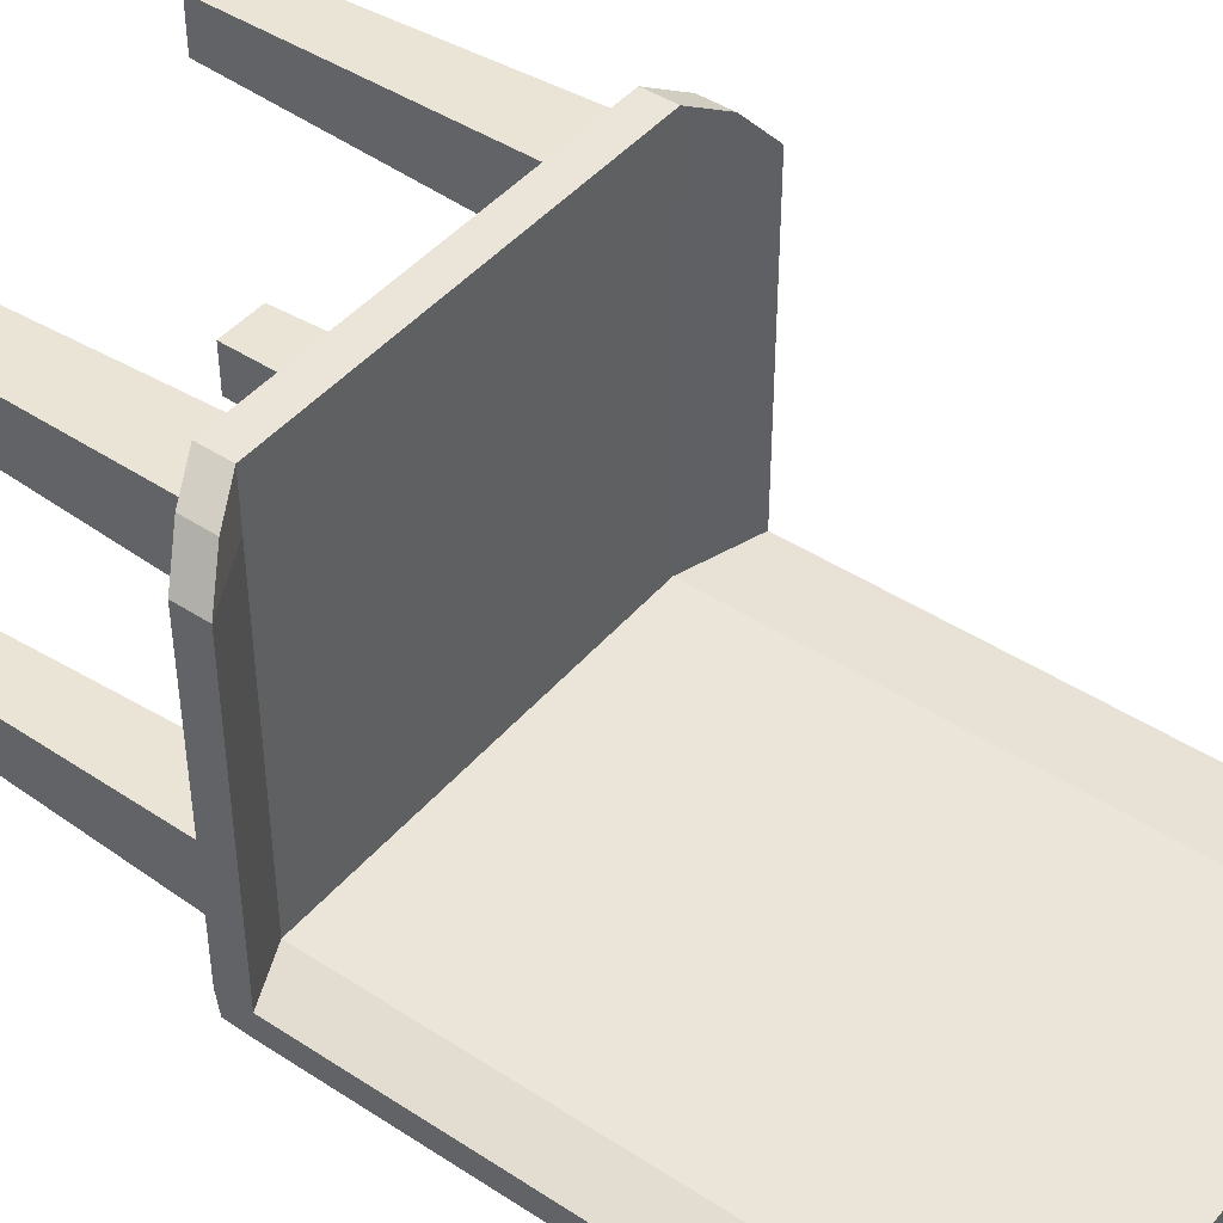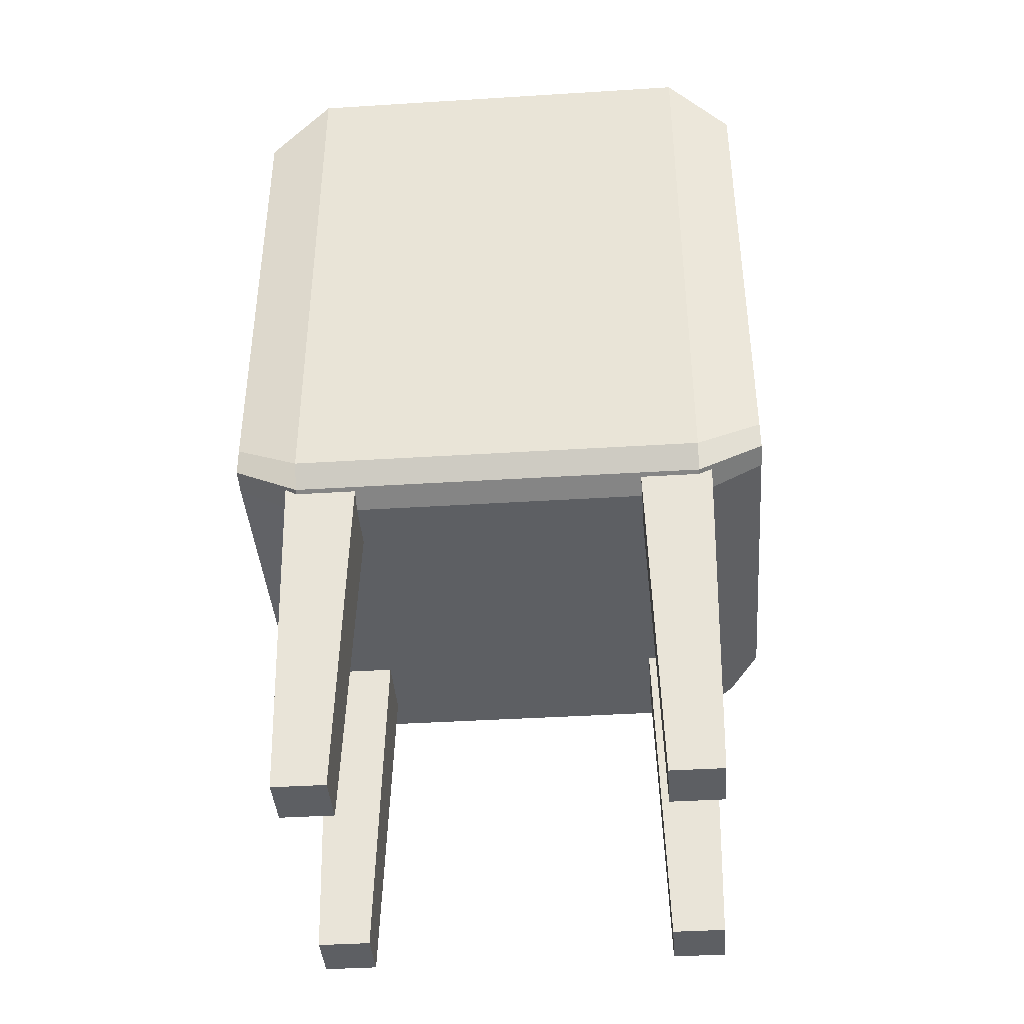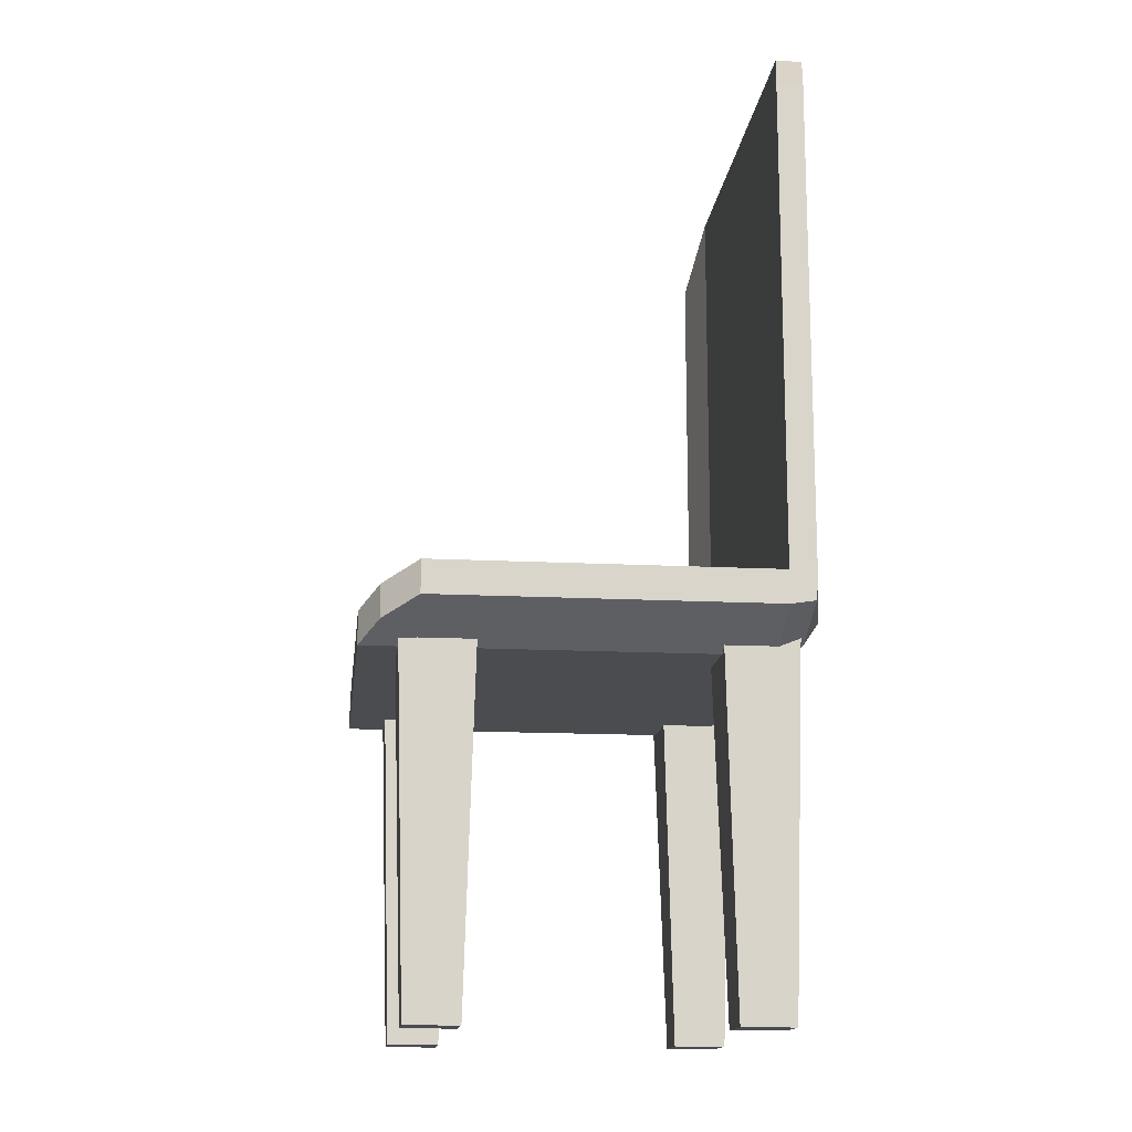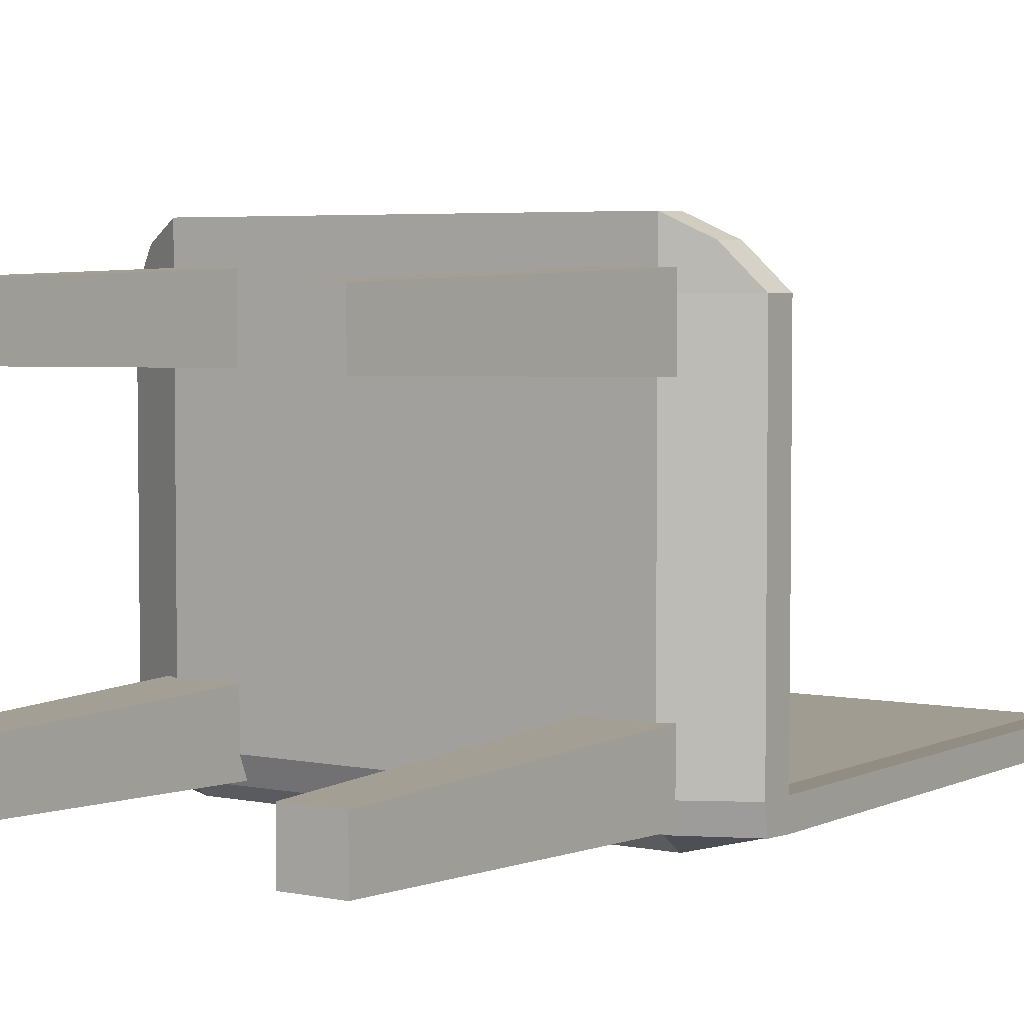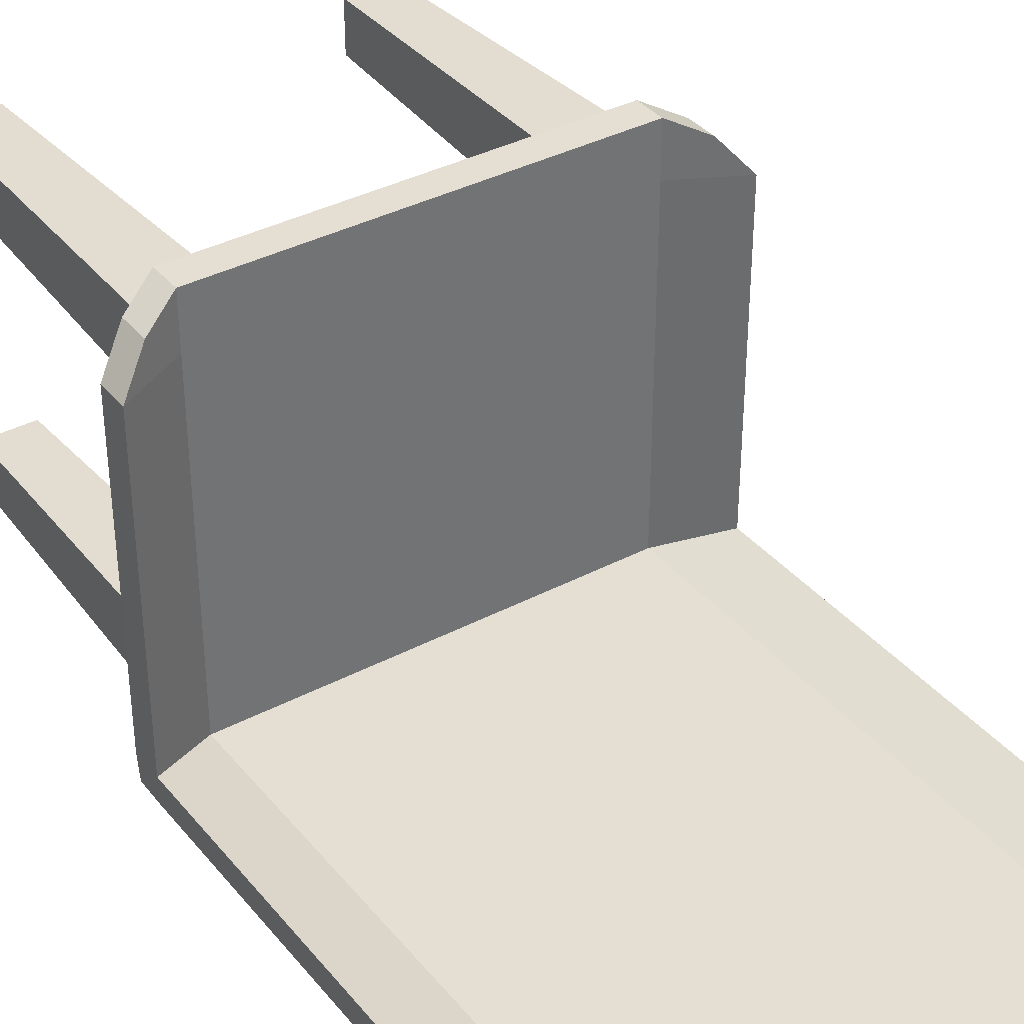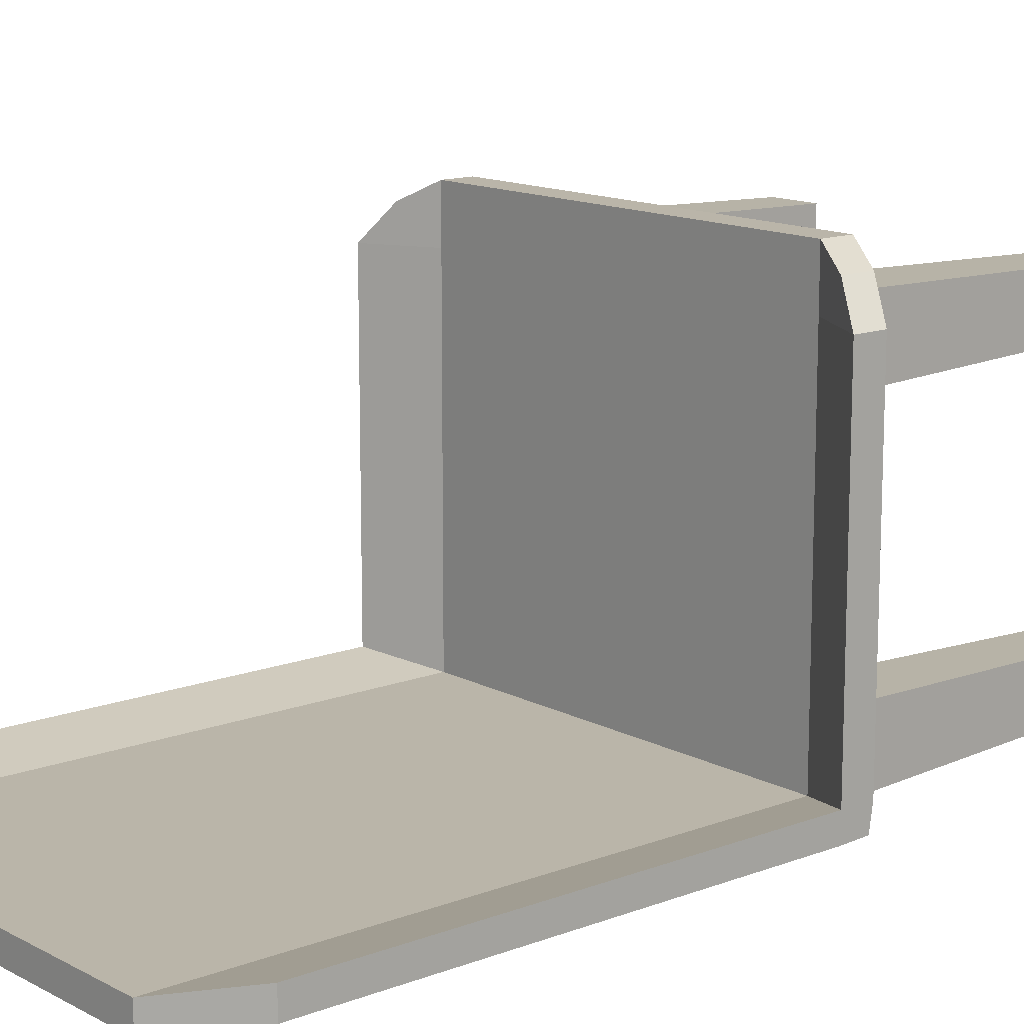
<metadata>
{"format":"obj","ext":"obj","renderer":"f3d","projection":"perspective","resolution":1024,"background":"white","views":[{"elev":44.5,"azim":127.3,"up":"+Z"},{"elev":-40.4,"azim":-175.6,"up":"+Y"},{"elev":-14.9,"azim":83.6,"up":"+Y"},{"elev":4.3,"azim":34.1,"up":"+Z"},{"elev":36.9,"azim":145.7,"up":"+Z"},{"elev":13.5,"azim":-130.5,"up":"+Z"}]}
</metadata>
<code>
o Cube
v 0.8106 0.15 -0.5753
v 0.8106 0.06439 -0.5713
v 0.7246 0.09986 0.6101
v 0.7246 0.002806 0.6101
v -0.8102 0.15 -0.5753
v -0.8102 0.06439 -0.5713
v -0.7242 0.09986 0.6101
v -0.7242 0.002806 0.6101
v 0.004525 -0.01906 -0.5713
v 0.004525 0.04853 0.6672
v 0.004525 -0.04853 0.6672
v 0.004525 0.04853 -0.6173
v -0.6152 -0.01906 -0.5713
v -0.6152 0.04853 0.6672
v -0.6152 -0.04853 0.6672
v -0.6152 0.04853 -0.6173
v 0.6193 -0.04853 0.6672
v 0.6193 0.04853 -0.6173
v 0.6193 -0.01906 -0.5713
v 0.6193 0.04853 0.6672
v -0.8102 0.05296 -0.4965
v 0.8106 0.15 -0.4965
v -0.8102 0.15 -0.4965
v 0.8106 0.05296 -0.4965
v 0.004525 -0.04853 -0.4965
v 0.004525 0.04853 -0.5382
v -0.6152 -0.04853 -0.4965
v -0.6152 0.04853 -0.5382
v 0.6193 0.04853 -0.5382
v 0.6193 -0.04853 -0.4965
v -0.8102 1.6 -0.4965
v -0.8102 1.6 -0.5753
v 0.6193 1.779 -0.6173
v 0.8106 1.6 -0.5753
v -0.6152 1.779 -0.6173
v 0.00452 1.779 -0.6173
v 0.8106 1.6 -0.4965
v 0.00452 1.779 -0.5382
v -0.6152 1.779 -0.5382
v 0.6193 1.779 -0.5382
v -0.8102 0.05296 0.5057
v 0.8106 0.15 0.5057
v 0.004525 -0.04853 0.5057
v 0.004525 0.04853 0.5057
v -0.6152 -0.04853 0.5057
v -0.6152 0.04853 0.5057
v 0.6193 0.04853 0.5057
v 0.6193 -0.04853 0.5057
v -0.8102 0.15 0.5057
v 0.8106 0.05296 0.5057
f 46 49 7 14
f 15 14 7 8
f 21 23 5 6
f 48 50 4 17
f 50 42 3 4
f 19 18 1 2
f 13 16 12 9
f 45 43 11 15
f 17 20 10 11
f 47 44 10 20
f 41 45 15 8
f 6 5 16 13
f 11 10 14 15
f 44 46 14 10
f 42 47 20 3
f 4 3 20 17
f 9 12 18 19
f 43 48 17 11
f 9 19 30 25
f 23 28 39 31
f 28 26 38 39
f 6 13 27 21
f 1 18 33 34
f 13 9 25 27
f 2 1 22 24
f 19 2 24 30
f 41 49 23 21
f 22 1 34 37
f 34 33 40 37
f 36 35 39 38
f 33 36 38 40
f 35 32 31 39
f 12 16 35 36
f 18 12 36 33
f 5 23 31 32
f 26 29 40 38
f 16 5 32 35
f 29 22 37 40
f 8 7 49 41
f 25 30 48 43
f 22 29 47 42
f 26 28 46 44
f 21 27 45 41
f 29 26 44 47
f 27 25 43 45
f 24 22 42 50
f 30 24 50 48
f 28 23 49 46
o Cube.001_Cube.002
v 0.4675 -1.064 -0.3708
v 0.4377 -0.000905 -0.3411
v 0.4675 -1.064 -0.5284
v 0.4377 -0.000905 -0.5581
v 0.625 -1.064 -0.3708
v 0.6548 -0.000905 -0.3411
v 0.625 -1.064 -0.5284
v 0.6548 -0.000905 -0.5581
v -0.4675 -1.064 -0.3708
v -0.4377 -0.000905 -0.3411
v -0.4675 -1.064 -0.5284
v -0.4377 -0.000905 -0.5581
v -0.625 -1.064 -0.3708
v -0.6548 -0.000905 -0.3411
v -0.625 -1.064 -0.5284
v -0.6548 -0.000905 -0.5581
v 0.4675 -1.064 0.3708
v 0.4377 -0.000905 0.3411
v 0.4675 -1.064 0.5284
v 0.4377 -0.000905 0.5581
v 0.625 -1.064 0.3708
v 0.6548 -0.000905 0.3411
v 0.625 -1.064 0.5284
v 0.6548 -0.000905 0.5581
v -0.4675 -1.064 0.3708
v -0.4377 -0.000905 0.3411
v -0.4675 -1.064 0.5284
v -0.4377 -0.000905 0.5581
v -0.625 -1.064 0.3708
v -0.6548 -0.000905 0.3411
v -0.625 -1.064 0.5284
v -0.6548 -0.000905 0.5581
f 51 52 54 53
f 53 54 58 57
f 57 58 56 55
f 55 56 52 51
f 53 57 55 51
f 58 54 52 56
f 59 61 62 60
f 61 65 66 62
f 65 63 64 66
f 63 59 60 64
f 61 59 63 65
f 66 64 60 62
f 67 69 70 68
f 69 73 74 70
f 73 71 72 74
f 71 67 68 72
f 69 67 71 73
f 74 72 68 70
f 75 76 78 77
f 77 78 82 81
f 81 82 80 79
f 79 80 76 75
f 77 81 79 75
f 82 78 76 80

</code>
